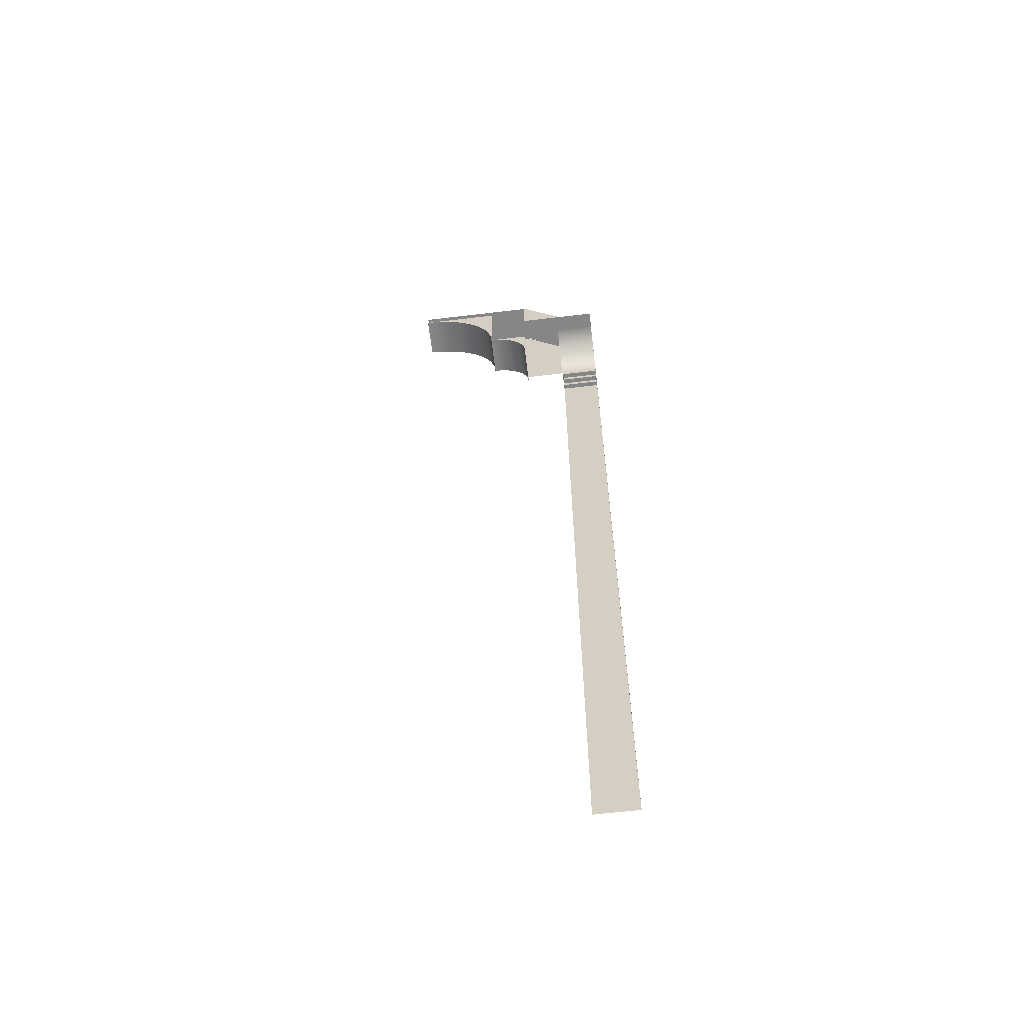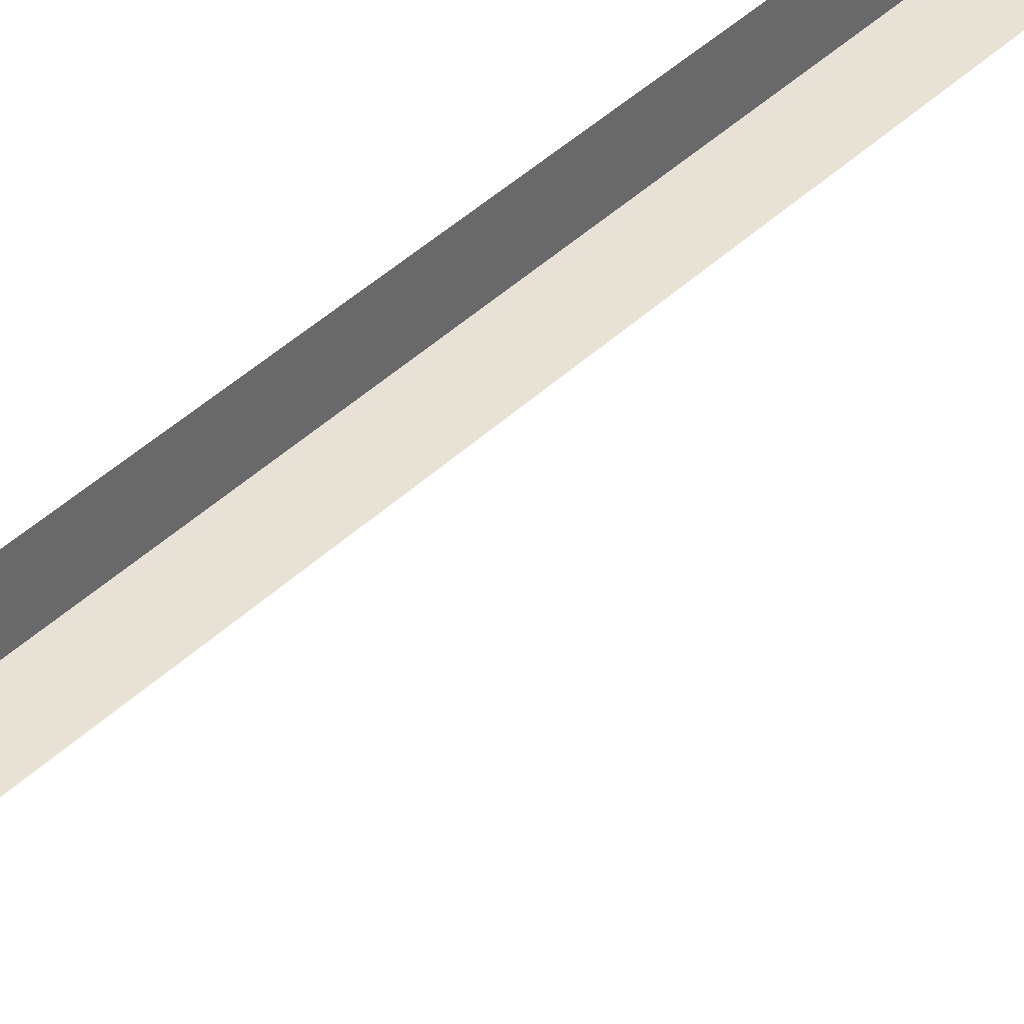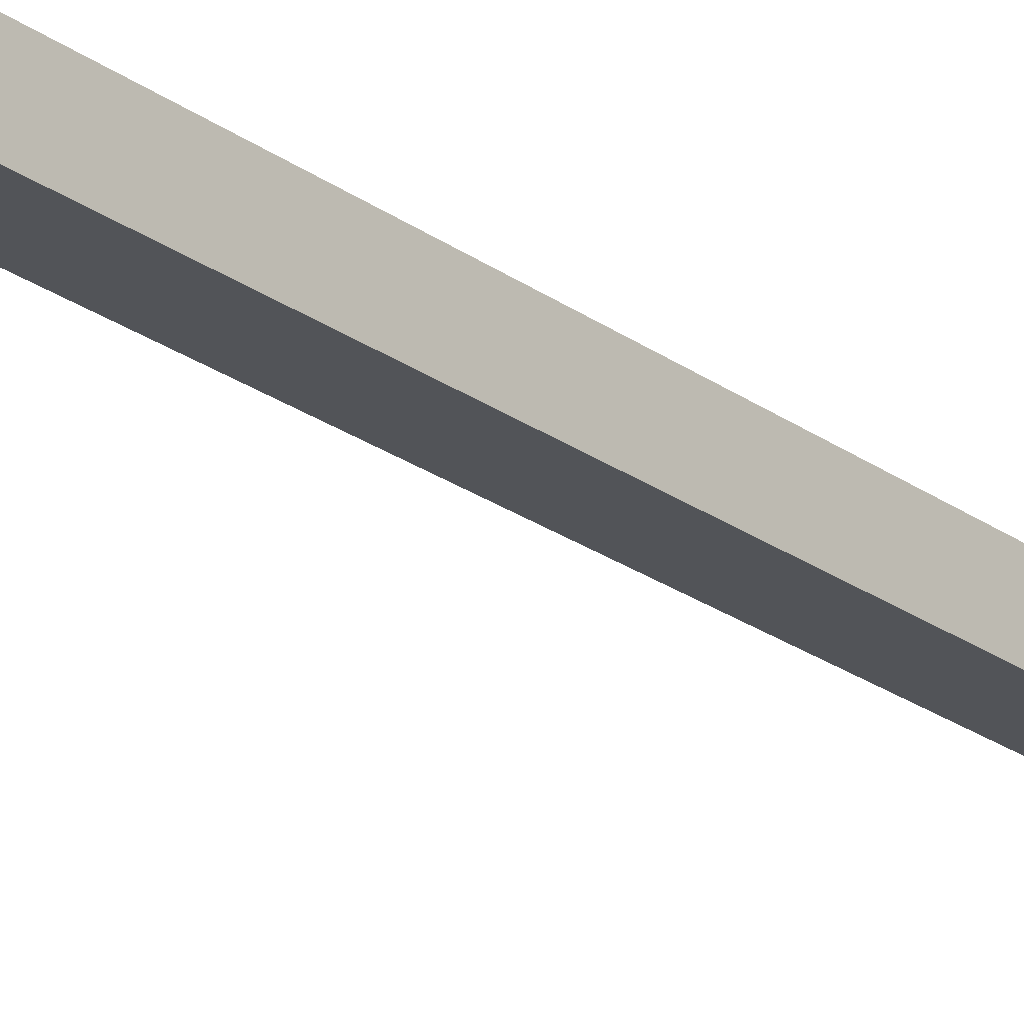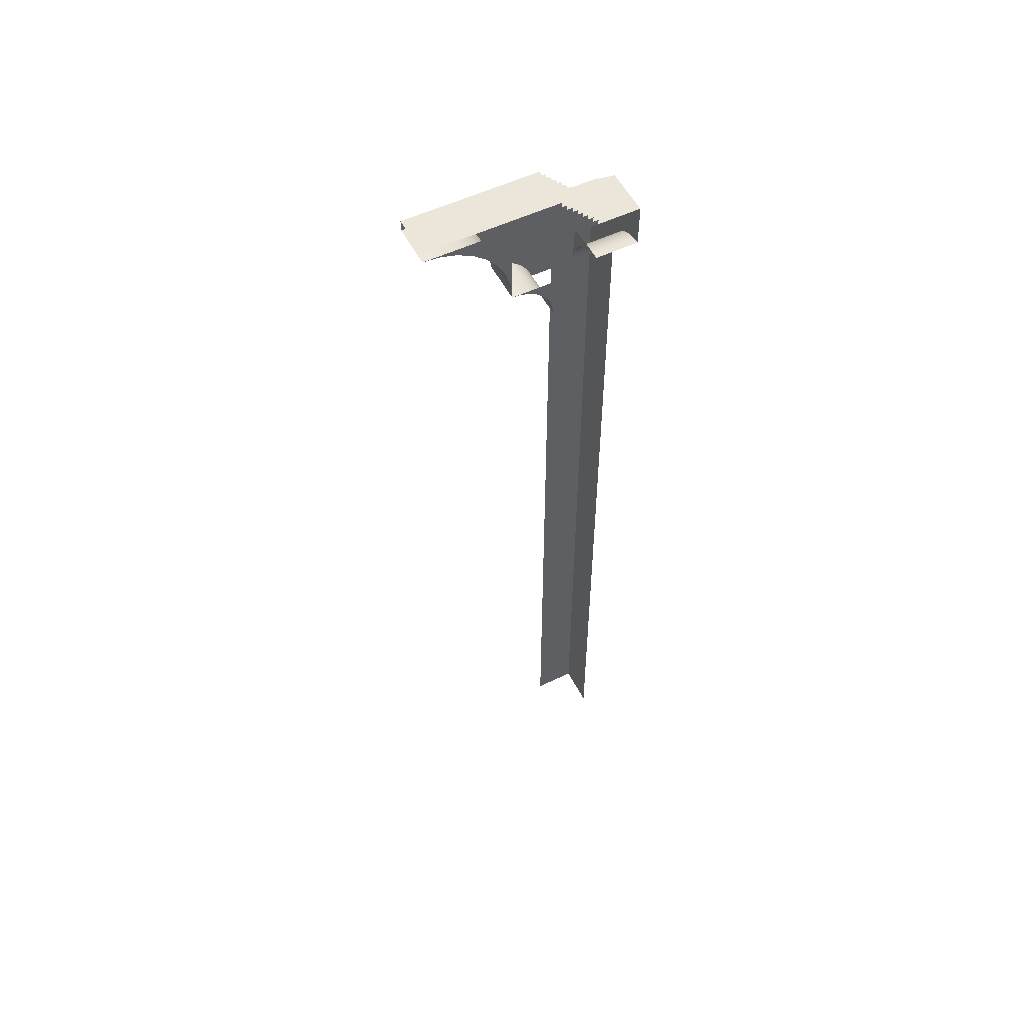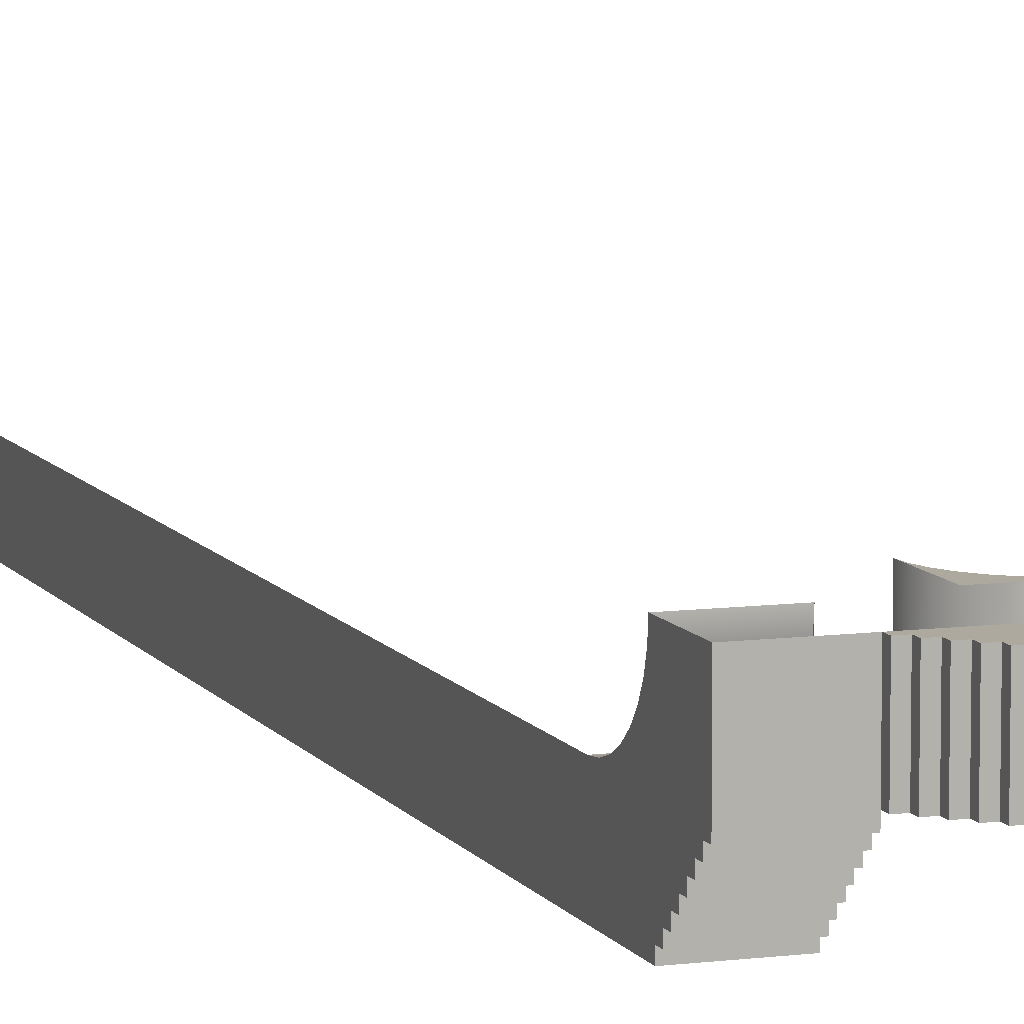
<metadata>
{"format":"obj","ext":"obj","renderer":"f3d","projection":"perspective","resolution":1024,"background":"white","views":[{"elev":-62.2,"azim":6.9,"up":"+Y"},{"elev":40.3,"azim":-139.7,"up":"+Z"},{"elev":-22.9,"azim":39.2,"up":"+Z"},{"elev":54.2,"azim":-26.9,"up":"+Y"},{"elev":9.1,"azim":160.8,"up":"+Z"}]}
</metadata>
<code>
g _Combined_Vis46_0
v 63.96 -13.86 73.5
v 64 -13.25 73.5
v 64 -14.25 73.5
v 63.85 -13.48 73.5
v 64 -12.25 73.5
v 63.66 -13.14 73.5
v 63.41 -12.84 73.5
v 63.11 -12.59 73.5
v 62.77 -12.4 73.5
v 63 -12.25 73.5
v 62.39 -12.29 73.5
v 62 -12.25 73.5
v 62 -12.25 72.5
v 62 -12.25 73.5
v 62.39 -12.29 73.5
v 62.39 -12.29 72.5
v 62.77 -12.4 73.5
v 62.77 -12.4 72.5
v 63.11 -12.59 73.5
v 63.11 -12.59 72.5
v 63.41 -12.84 73.5
v 63.41 -12.84 72.5
v 63.66 -13.14 73.5
v 63.66 -13.14 72.5
v 63.85 -13.48 73.5
v 63.85 -13.48 72.5
v 63.96 -13.86 73.5
v 63.96 -13.86 72.5
v 64 -14.25 73.5
v 64 -14.25 72.5
v 64 -14.25 72.5
v 64 -13.25 72.5
v 63.96 -13.86 72.5
v 63.85 -13.48 72.5
v 64 -12.25 72.5
v 63.66 -13.14 72.5
v 63.41 -12.84 72.5
v 63.11 -12.59 72.5
v 62.77 -12.4 72.5
v 63 -12.25 72.5
v 62.39 -12.29 72.5
v 62 -12.25 72.5
v 67 -13.12 72.37
v 66 -13.12 72.37
v 66 -13.12 72.25
v 67 -13.12 72.25
v 67 -13.25 72.12
v 67 -13.25 72.25
v 66 -13.25 72.25
v 66 -13.25 72.12
v 66 -13.38 72.12
v 66 -13.38 72
v 67 -13.38 72
v 67 -13.38 72.12
v 67 -13.5 71.87
v 67 -13.5 72
v 66 -13.5 72
v 66 -13.5 71.87
v 67 -13 72.5
v 66 -13 72.5
v 66 -13 72.37
v 67 -13 72.37
v 66 -13.62 71.87
v 66 -13.62 71.75
v 67 -13.62 71.75
v 67 -13.62 71.87
v 67 -13.75 71.62
v 67 -13.75 71.75
v 66 -13.75 71.75
v 66 -13.75 71.62
v 66 -13.88 71.62
v 66 -13.88 71.5
v 67 -13.88 71.5
v 67 -13.88 71.62
v 67 -13.88 71.5
v 67 -14 71.5
v 67 -14 72.5
v 67 -13.88 71.62
v 67 -13.75 71.62
v 67 -13.75 71.75
v 67 -13.62 71.75
v 67 -13.62 71.87
v 67 -13.5 71.87
v 67 -13.5 72
v 67 -13.38 72
v 67 -13.38 72.12
v 67 -13.25 72.12
v 67 -13.25 72.25
v 67 -13.12 72.25
v 67 -13.12 72.37
v 67 -13 72.37
v 67 -13 72.5
v 67 -13.88 71.62
v 67 -13.75 71.62
v 66 -13.75 71.62
v 66 -13.88 71.62
v 66 -13.38 72.12
v 66 -13.5 72
v 66 -13.38 72
v 66 -14 72.5
v 66 -13.25 72.25
v 66 -13.25 72.12
v 66 -13.62 71.87
v 66 -13.5 71.87
v 66 -13.12 72.37
v 66 -13.12 72.25
v 66 -13 72.5
v 66 -13 72.37
v 66 -13.75 71.75
v 66 -13.62 71.75
v 66 -13.88 71.62
v 66 -13.75 71.62
v 66 -14 71.5
v 66 -13.88 71.5
v 66 -13.62 71.75
v 66 -13.75 71.75
v 67 -13.75 71.75
v 67 -13.62 71.75
v 66 -13.5 71.87
v 66 -13.62 71.87
v 67 -13.62 71.87
v 67 -13.5 71.87
v 66 -13.38 72
v 66 -13.5 72
v 67 -13.5 72
v 67 -13.38 72
v 66 -13.25 72.12
v 66 -13.38 72.12
v 67 -13.38 72.12
v 67 -13.25 72.12
v 66 -13.12 72.25
v 66 -13.25 72.25
v 67 -13.25 72.25
v 67 -13.12 72.25
v 67 -13 72.37
v 66 -13 72.37
v 66 -13.12 72.37
v 67 -13.12 72.37
v 66 -13.88 71.5
v 66 -14 71.5
v 67 -14 71.5
v 67 -13.88 71.5
v 65.13 -12.12 73.5
v 65.13 -12.12 72.5
v 65.25 -12.12 72.5
v 65.25 -12.12 73.5
v 65.38 -12.25 73.5
v 65.25 -12.25 73.5
v 65.25 -12.25 72.5
v 65.38 -12.25 72.5
v 65.38 -12.38 72.5
v 65.5 -12.38 72.5
v 65.5 -12.38 73.5
v 65.38 -12.38 73.5
v 65.63 -12.5 73.5
v 65.5 -12.5 73.5
v 65.5 -12.5 72.5
v 65.63 -12.5 72.5
v 65 -12 73.5
v 65 -12 72.5
v 65.13 -12 72.5
v 65.13 -12 73.5
v 65.63 -12.62 72.5
v 65.75 -12.62 72.5
v 65.75 -12.62 73.5
v 65.63 -12.62 73.5
v 65.88 -12.75 73.5
v 65.75 -12.75 73.5
v 65.75 -12.75 72.5
v 65.88 -12.75 72.5
v 65.88 -12.88 72.5
v 66 -12.88 72.5
v 66 -12.88 73.5
v 65.88 -12.88 73.5
v 66 -12.88 73.5
v 66 -13 73.5
v 65 -13 73.5
v 65.88 -12.88 73.5
v 65.88 -12.75 73.5
v 65.75 -12.75 73.5
v 65.75 -12.62 73.5
v 65.63 -12.62 73.5
v 65.63 -12.5 73.5
v 65.5 -12.5 73.5
v 65.5 -12.38 73.5
v 65.38 -12.38 73.5
v 65.38 -12.25 73.5
v 65.25 -12.25 73.5
v 65.25 -12.12 73.5
v 65.13 -12.12 73.5
v 65.13 -12 73.5
v 65 -12 73.5
v 65.88 -12.88 73.5
v 65.88 -12.75 73.5
v 65.88 -12.75 72.5
v 65.88 -12.88 72.5
v 65.38 -12.38 72.5
v 65.5 -12.5 72.5
v 65.5 -12.38 72.5
v 65 -13 72.5
v 65.25 -12.25 72.5
v 65.38 -12.25 72.5
v 65.63 -12.62 72.5
v 65.63 -12.5 72.5
v 65.13 -12.12 72.5
v 65.25 -12.12 72.5
v 65 -12 72.5
v 65.13 -12 72.5
v 65.75 -12.75 72.5
v 65.75 -12.62 72.5
v 65.88 -12.88 72.5
v 65.88 -12.75 72.5
v 66 -13 72.5
v 66 -12.88 72.5
v 65.75 -12.62 72.5
v 65.75 -12.75 72.5
v 65.75 -12.75 73.5
v 65.75 -12.62 73.5
v 65.63 -12.5 72.5
v 65.63 -12.62 72.5
v 65.63 -12.62 73.5
v 65.63 -12.5 73.5
v 65.5 -12.38 72.5
v 65.5 -12.5 72.5
v 65.5 -12.5 73.5
v 65.5 -12.38 73.5
v 65.38 -12.25 72.5
v 65.38 -12.38 72.5
v 65.38 -12.38 73.5
v 65.38 -12.25 73.5
v 65.25 -12.12 72.5
v 65.25 -12.25 72.5
v 65.25 -12.25 73.5
v 65.25 -12.12 73.5
v 65.13 -12 73.5
v 65.13 -12 72.5
v 65.13 -12.12 72.5
v 65.13 -12.12 73.5
v 66 -12.88 72.5
v 66 -13 72.5
v 66 -13 73.5
v 66 -12.88 73.5
v 67 -14.8 72.52
v 67 -14 72.5
v 67 -15 72.5
v 67 -14.62 72.58
v 67 -14.44 72.67
v 67 -14.29 72.79
v 67 -14.17 72.94
v 67 -14.08 73.12
v 67 -14.02 73.3
v 67 -14 73.5
v 66 -14 73.5
v 67 -14 73.5
v 67 -14.02 73.3
v 66 -14.02 73.3
v 67 -14.08 73.12
v 66 -14.08 73.12
v 67 -14.17 72.94
v 66 -14.17 72.94
v 67 -14.29 72.79
v 66 -14.29 72.79
v 67 -14.44 72.67
v 66 -14.44 72.67
v 67 -14.62 72.58
v 66 -14.62 72.58
v 67 -14.8 72.52
v 66 -14.8 72.52
v 67 -15 72.5
v 66 -15 72.5
v 66 -15 72.5
v 66 -14 72.5
v 66 -14.8 72.52
v 66 -14.62 72.58
v 66 -14.44 72.67
v 66 -14.29 72.79
v 66 -14.17 72.94
v 66 -14.08 73.12
v 66 -14.02 73.3
v 66 -14 73.5
v 64.98 -15.05 73.5
v 65 -14.25 73.5
v 65 -15.25 73.5
v 64.92 -14.87 73.5
v 64.83 -14.69 73.5
v 64.71 -14.54 73.5
v 64.56 -14.42 73.5
v 64.38 -14.33 73.5
v 64.2 -14.27 73.5
v 64 -14.25 73.5
v 64 -14.25 72.5
v 64 -14.25 73.5
v 64.2 -14.27 73.5
v 64.2 -14.27 72.5
v 64.38 -14.33 73.5
v 64.38 -14.33 72.5
v 64.56 -14.42 73.5
v 64.56 -14.42 72.5
v 64.71 -14.54 73.5
v 64.71 -14.54 72.5
v 64.83 -14.69 73.5
v 64.83 -14.69 72.5
v 64.92 -14.87 73.5
v 64.92 -14.87 72.5
v 64.98 -15.05 73.5
v 64.98 -15.05 72.5
v 65 -15.25 73.5
v 65 -15.25 72.5
v 65 -15.25 72.5
v 65 -14.25 72.5
v 64.98 -15.05 72.5
v 64.92 -14.87 72.5
v 64.83 -14.69 72.5
v 64.71 -14.54 72.5
v 64.56 -14.42 72.5
v 64.38 -14.33 72.5
v 64.2 -14.27 72.5
v 64 -14.25 72.5
v 67 -16 71.5
v 67 -17 71.5
v 67 -17 72.5
v 67 -16 72.5
v 67 -18 71.5
v 67 -19 71.5
v 67 -19 72.5
v 67 -18 72.5
v 67 -20 72.5
v 67 -19 72.5
v 67 -19 71.5
v 67 -20 71.5
v 67 -20 71.5
v 67 -19 71.5
v 66 -19 71.5
v 66 -20 71.5
v 66 -18 71.5
v 66 -19 71.5
v 67 -19 71.5
v 67 -18 71.5
v 65 -12 72.5
v 65 -12 73.5
v 64 -12 73.5
v 64 -12 72.5
v 65 -15 72.5
v 66 -15 72.5
v 66 -14 72.5
v 65 -14 72.5
v 64 -12.25 72.5
v 64 -13.25 72.5
v 65 -13.25 72.5
v 65 -12.25 72.5
v 65 -14.25 72.5
v 65 -13.25 72.5
v 64 -13.25 72.5
v 64 -14.25 72.5
v 64 -12 72.5
v 64 -12.25 72.5
v 65 -12.25 72.5
v 65 -12 72.5
v 67 -18 72.5
v 67 -17 72.5
v 67 -17 71.5
v 67 -18 71.5
v 67 -18 71.5
v 67 -17 71.5
v 66 -17 71.5
v 66 -18 71.5
v 66 -14 71.5
v 66 -15 71.5
v 67 -15 71.5
v 67 -14 71.5
v 63 -12 72.5
v 63 -12.25 72.5
v 64 -12.25 72.5
v 64 -12 72.5
v 67 -16 71.5
v 67 -15 71.5
v 66 -15 71.5
v 66 -16 71.5
v 67 -16 72.5
v 67 -15 72.5
v 67 -15 71.5
v 67 -16 71.5
v 67 -14 71.5
v 67 -15 71.5
v 67 -15 72.5
v 67 -14 72.5
v 63 -12 72.5
v 63 -12 73.5
v 62 -12 73.5
v 62 -12 72.5
v 64 -12 72.5
v 64 -12 73.5
v 63 -12 73.5
v 63 -12 72.5
v 66 -20 71.5
v 66 -35 71.5
v 67 -35 71.5
v 67 -20 71.5
v 65 -14 72.5
v 66 -14 72.5
v 66 -13 72.5
v 65 -13 72.5
v 67 -13 72.5
v 67 -14 72.5
v 67 -14 73.5
v 67 -13 73.5
v 67 -13 72.5
v 67 -13 73.5
v 66 -13 73.5
v 66 -13 72.5
v 67 -20 71.5
v 67 -35 71.5
v 67 -35 72.5
v 67 -20 72.5
v 66 -16 71.5
v 66 -17 71.5
v 67 -17 71.5
v 67 -16 71.5
v 62 -12 72.5
v 62 -12.25 72.5
v 63 -12.25 72.5
v 63 -12 72.5
g _Combined_Vis46_0_0
f 3 2 1
f 1 2 4
f 4 2 5
f 4 5 6
f 6 5 7
f 7 5 8
f 8 5 9
f 9 5 10
f 9 10 11
f 11 10 12
f 15 14 13
f 16 15 13
f 17 15 16
f 18 17 16
f 19 17 18
f 20 19 18
f 21 19 20
f 22 21 20
f 23 21 22
f 24 23 22
f 25 23 24
f 26 25 24
f 27 25 26
f 28 27 26
f 29 27 28
f 30 29 28
f 33 32 31
f 34 32 33
f 35 32 34
f 36 35 34
f 37 35 36
f 38 35 37
f 39 35 38
f 40 35 39
f 41 40 39
f 42 40 41
f 45 44 43
f 46 45 43
f 49 48 47
f 50 49 47
f 53 52 51
f 54 53 51
f 57 56 55
f 58 57 55
f 61 60 59
f 62 61 59
f 65 64 63
f 66 65 63
f 69 68 67
f 70 69 67
f 73 72 71
f 74 73 71
f 77 76 75
f 78 77 75
f 77 78 79
f 80 77 79
f 77 80 81
f 82 77 81
f 77 82 83
f 84 77 83
f 77 84 85
f 86 77 85
f 77 86 87
f 88 77 87
f 77 88 89
f 90 77 89
f 77 90 91
f 92 77 91
f 95 94 93
f 96 95 93
f 99 98 97
f 98 100 97
f 97 100 101
f 102 97 101
f 103 100 98
f 104 103 98
f 101 100 105
f 106 101 105
f 105 100 107
f 108 105 107
f 109 100 103
f 110 109 103
f 100 109 111
f 109 112 111
f 113 100 111
f 114 113 111
f 117 116 115
f 118 117 115
f 121 120 119
f 122 121 119
f 125 124 123
f 126 125 123
f 129 128 127
f 130 129 127
f 133 132 131
f 134 133 131
f 137 136 135
f 138 137 135
f 141 140 139
f 142 141 139
f 145 144 143
f 146 145 143
f 149 148 147
f 150 149 147
f 153 152 151
f 154 153 151
f 157 156 155
f 158 157 155
f 161 160 159
f 162 161 159
f 165 164 163
f 166 165 163
f 169 168 167
f 170 169 167
f 173 172 171
f 174 173 171
f 177 176 175
f 178 177 175
f 177 178 179
f 180 177 179
f 177 180 181
f 182 177 181
f 177 182 183
f 184 177 183
f 177 184 185
f 186 177 185
f 177 186 187
f 188 177 187
f 177 188 189
f 190 177 189
f 177 190 191
f 192 177 191
f 195 194 193
f 196 195 193
f 199 198 197
f 198 200 197
f 197 200 201
f 202 197 201
f 203 200 198
f 204 203 198
f 201 200 205
f 206 201 205
f 205 200 207
f 208 205 207
f 209 200 203
f 210 209 203
f 200 209 211
f 209 212 211
f 213 200 211
f 214 213 211
f 217 216 215
f 218 217 215
f 221 220 219
f 222 221 219
f 225 224 223
f 226 225 223
f 229 228 227
f 230 229 227
f 233 232 231
f 234 233 231
f 237 236 235
f 238 237 235
f 241 240 239
f 242 241 239
f 245 244 243
f 243 244 246
f 246 244 247
f 247 244 248
f 248 244 249
f 249 244 250
f 250 244 251
f 251 244 252
f 255 254 253
f 256 255 253
f 257 255 256
f 258 257 256
f 259 257 258
f 260 259 258
f 261 259 260
f 262 261 260
f 263 261 262
f 264 263 262
f 265 263 264
f 266 265 264
f 267 265 266
f 268 267 266
f 269 267 268
f 270 269 268
f 273 272 271
f 274 272 273
f 275 272 274
f 276 272 275
f 277 272 276
f 278 272 277
f 279 272 278
f 280 272 279
f 283 282 281
f 281 282 284
f 284 282 285
f 285 282 286
f 286 282 287
f 287 282 288
f 288 282 289
f 289 282 290
f 293 292 291
f 294 293 291
f 295 293 294
f 296 295 294
f 297 295 296
f 298 297 296
f 299 297 298
f 300 299 298
f 301 299 300
f 302 301 300
f 303 301 302
f 304 303 302
f 305 303 304
f 306 305 304
f 307 305 306
f 308 307 306
f 311 310 309
f 312 310 311
f 313 310 312
f 314 310 313
f 315 310 314
f 316 310 315
f 317 310 316
f 318 310 317
f 321 320 319
f 322 321 319
f 325 324 323
f 326 325 323
f 329 328 327
f 330 329 327
f 333 332 331
f 334 333 331
f 337 336 335
f 338 337 335
f 341 340 339
f 342 341 339
f 345 344 343
f 346 345 343
f 349 348 347
f 350 349 347
f 353 352 351
f 354 353 351
f 357 356 355
f 358 357 355
f 361 360 359
f 362 361 359
f 365 364 363
f 366 365 363
f 369 368 367
f 370 369 367
f 373 372 371
f 374 373 371
f 377 376 375
f 378 377 375
f 381 380 379
f 382 381 379
f 385 384 383
f 386 385 383
f 389 388 387
f 390 389 387
f 393 392 391
f 394 393 391
f 397 396 395
f 398 397 395
f 401 400 399
f 402 401 399
f 405 404 403
f 406 405 403
f 409 408 407
f 410 409 407
f 413 412 411
f 414 413 411
f 417 416 415
f 418 417 415
f 421 420 419
f 422 421 419

</code>
